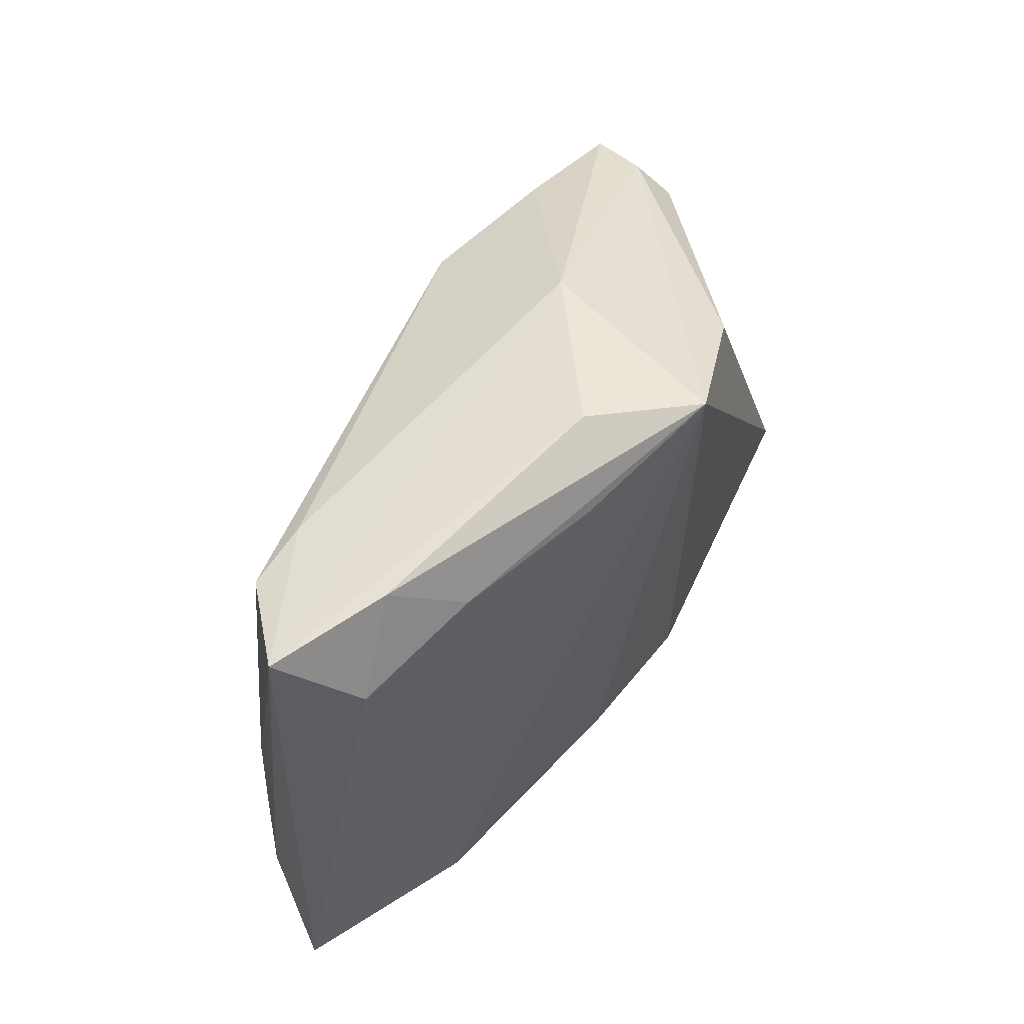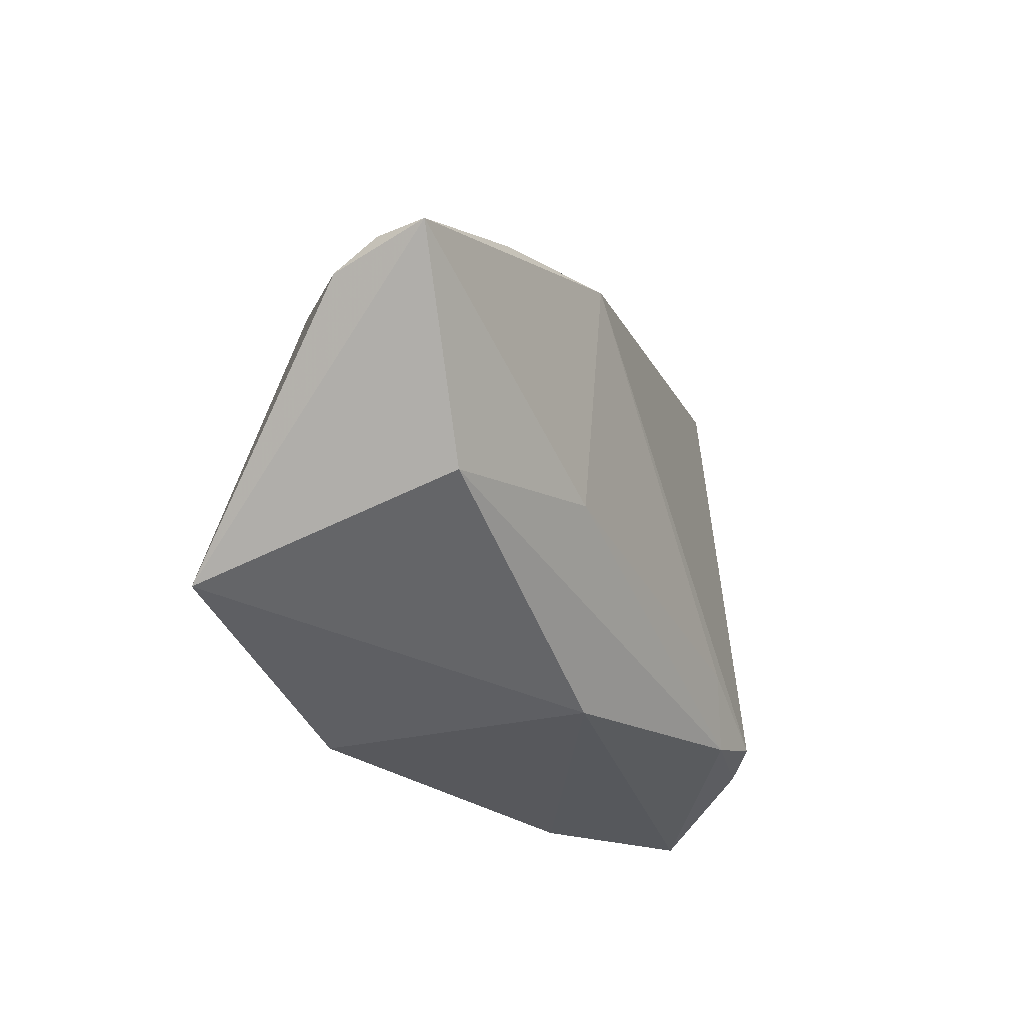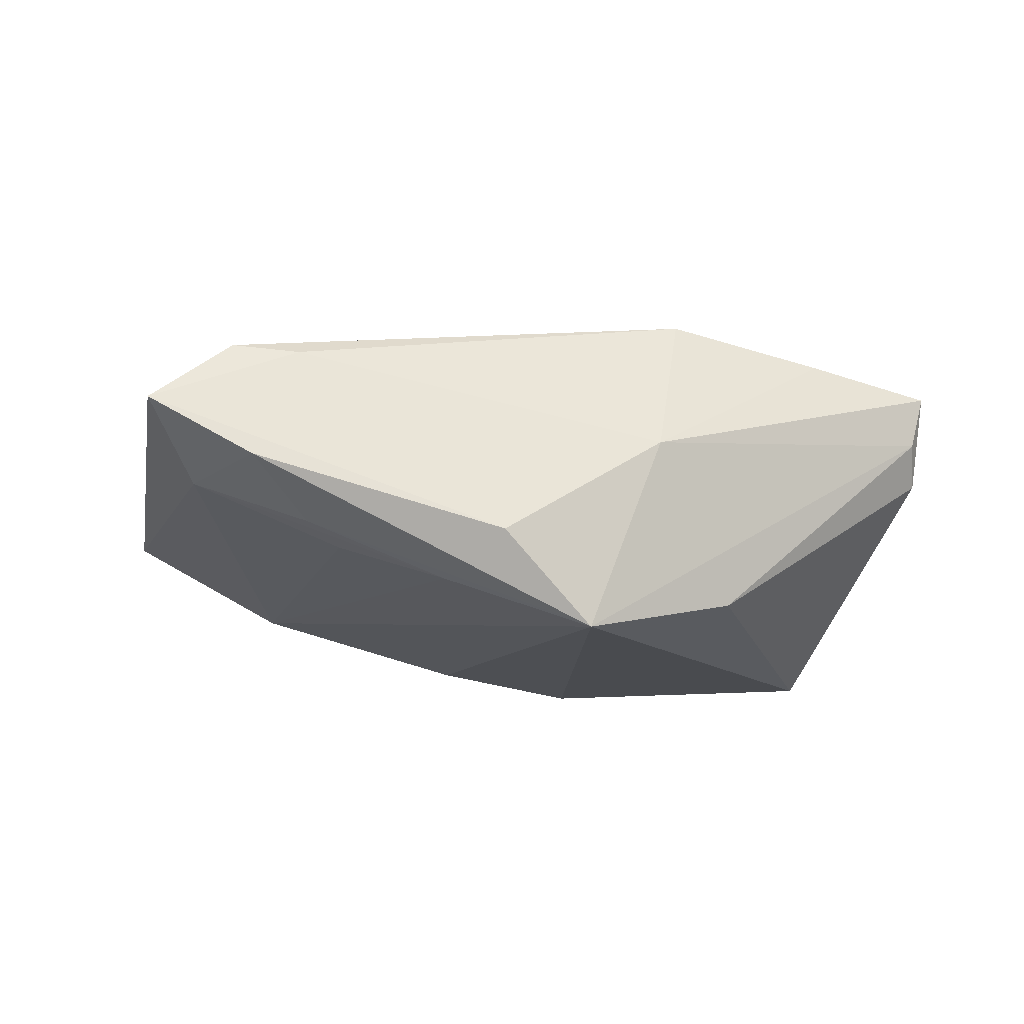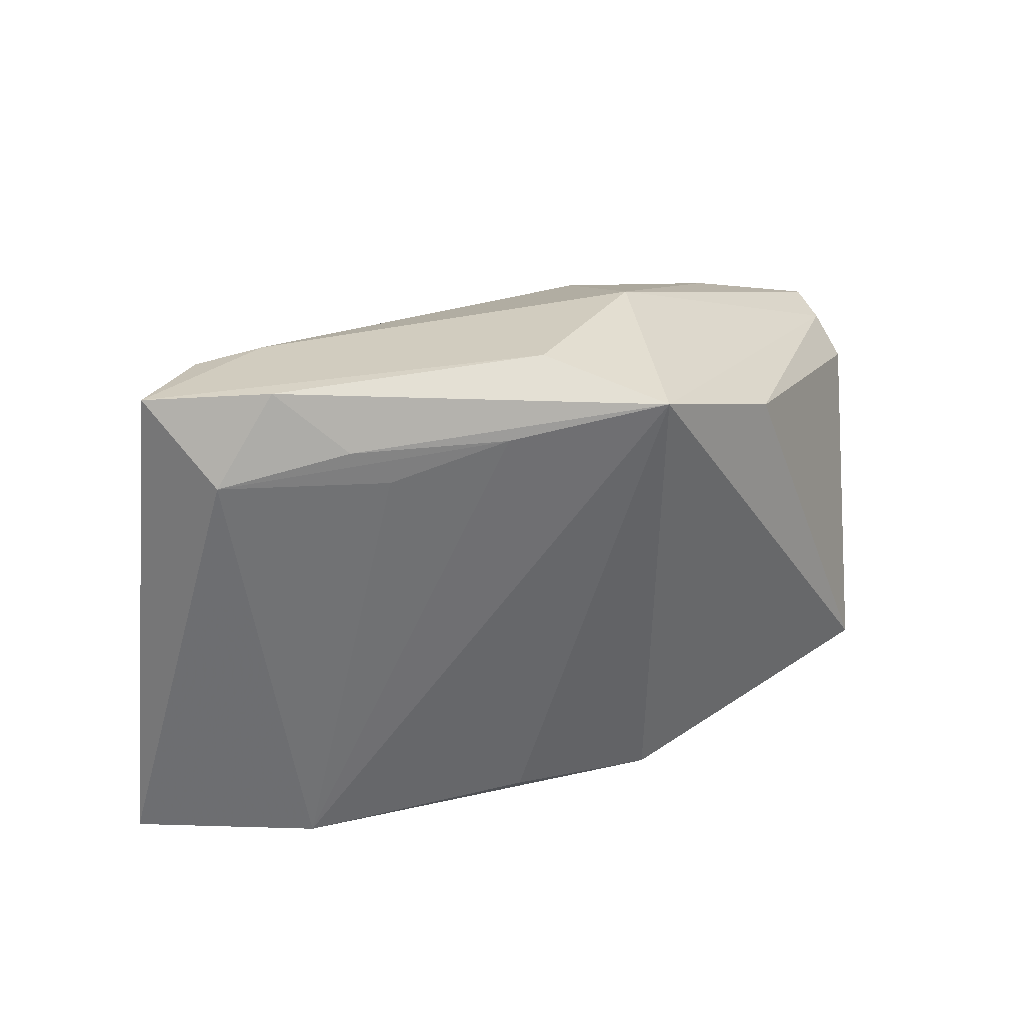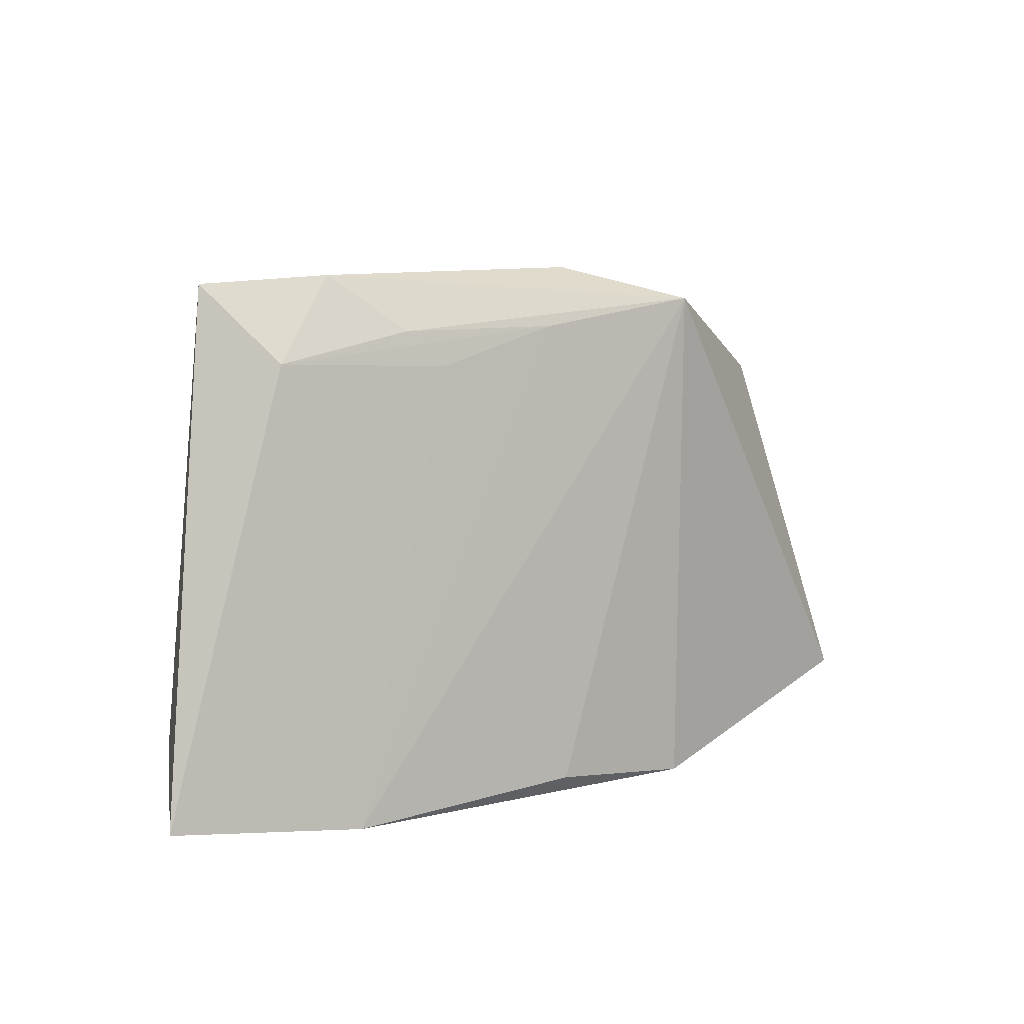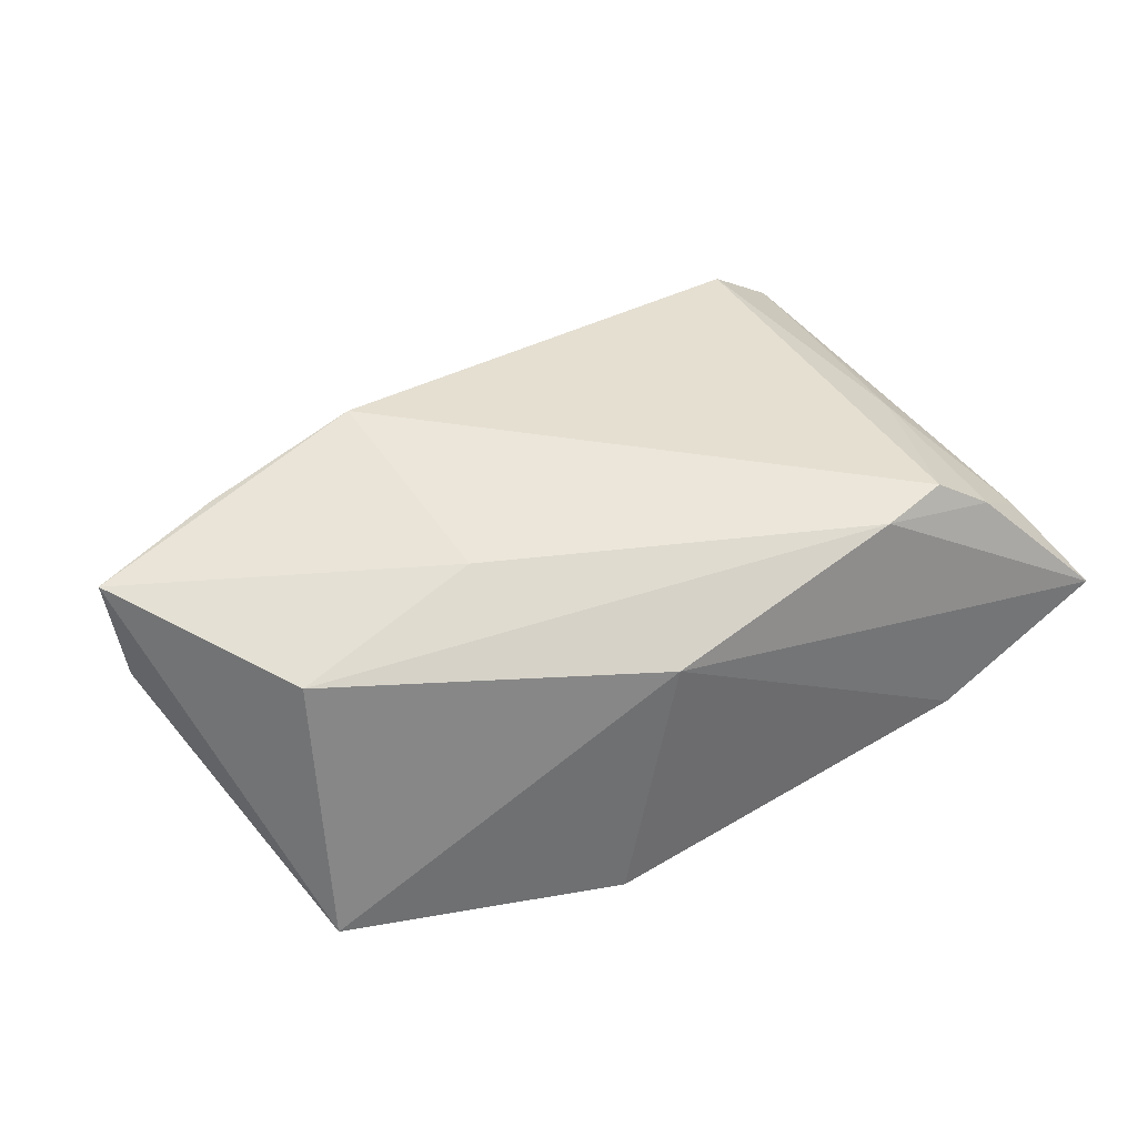
<metadata>
{"format":"obj","ext":"obj","renderer":"f3d","projection":"perspective","resolution":1024,"background":"white","views":[{"elev":60.1,"azim":116.8,"up":"+Y"},{"elev":-26.0,"azim":-66.4,"up":"+Y"},{"elev":-13.8,"azim":178.8,"up":"+Z"},{"elev":40.6,"azim":150.0,"up":"+Y"},{"elev":9.6,"azim":133.4,"up":"+Y"},{"elev":44.0,"azim":-25.9,"up":"+Z"}]}
</metadata>
<code>
v -0.02287 0.01821 0.02183
v -0.0585 0.009363 0.01444
v 0.03625 0.03052 0.01485
v -0.04256 0.0145 0.01747
v 0.02844 -0.02588 0.01878
v 0.05013 -0.02206 0.0101
v -0.001126 -0.02913 0.01006
v 0.00895 -0.0298 -0.01889
v -0.05745 0.005682 0.002585
v 0.03671 -0.03195 -0.01032
v 0.03274 0.03493 -0.0009335
v 0.02761 0.03055 0.01395
v 0.04321 -0.02514 0.01575
v 0.02626 0.02813 -0.008026
v 0.04632 0.0341 0.006745
v -0.01877 -0.009205 0.01763
v 0.04561 0.01762 0.009533
v 0.02369 -0.01701 0.02026
v 0.02236 0.02376 -0.01054
v -0.02868 0.02076 -0.01745
v -0.04179 -0.01359 0.01118
v 0.0009081 0.03513 -0.01056
v -0.009112 -0.03195 -0.02222
v 0.03667 -0.02364 0.02002
v -0.01926 0.02997 0.002215
v -0.05678 0.009721 0.007592
v -0.04385 -0.02312 -0.02222
v -0.009951 0.03114 -0.02222
v 0.008576 0.02821 -0.01551
v 0.04145 0.02475 -0.00233
v 0.05721 -0.03042 0.0009829
v 0.04338 -0.002251 0.01403
f 22 28 25
f 23 7 27
f 27 28 23
f 31 7 10
f 10 7 23
f 20 27 9
f 28 27 20
f 21 27 7
f 26 20 9
f 26 25 28
f 28 20 26
f 3 12 1
f 1 24 3
f 18 24 1
f 25 4 1
f 1 12 25
f 23 28 8
f 8 10 23
f 28 10 8
f 29 10 28
f 29 19 10
f 2 1 4
f 2 4 25
f 25 26 2
f 2 26 9
f 9 27 2
f 27 21 2
f 5 24 18
f 5 21 7
f 5 7 31
f 3 24 32
f 32 6 17
f 3 32 15
f 15 32 17
f 15 12 3
f 15 6 31
f 17 6 15
f 22 25 15
f 25 12 15
f 18 1 16
f 1 2 16
f 16 5 18
f 16 2 21
f 21 5 16
f 13 5 31
f 24 5 13
f 31 6 13
f 13 32 24
f 6 32 13
f 19 29 30
f 30 15 31
f 31 10 30
f 10 19 30
f 15 30 11
f 11 28 22
f 22 15 11
f 14 30 29
f 14 11 30
f 14 29 28
f 28 11 14

</code>
